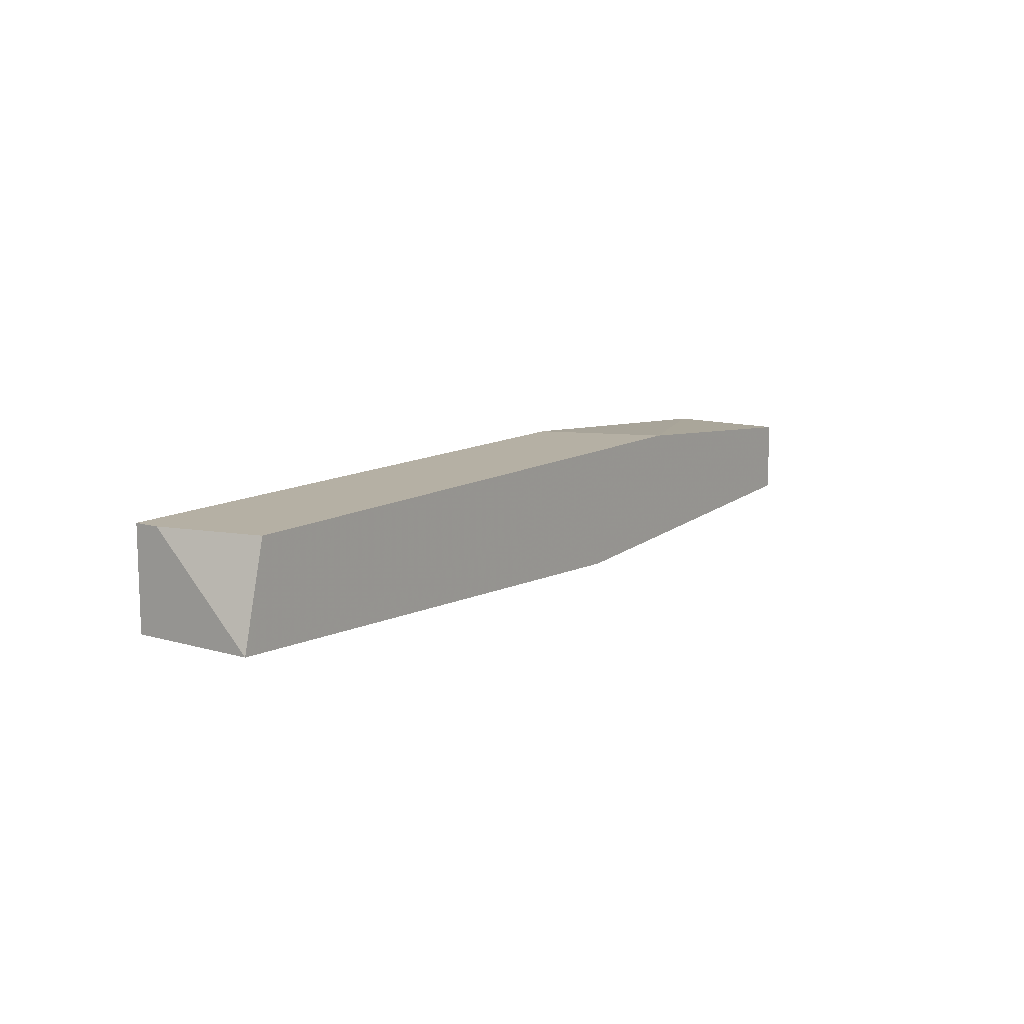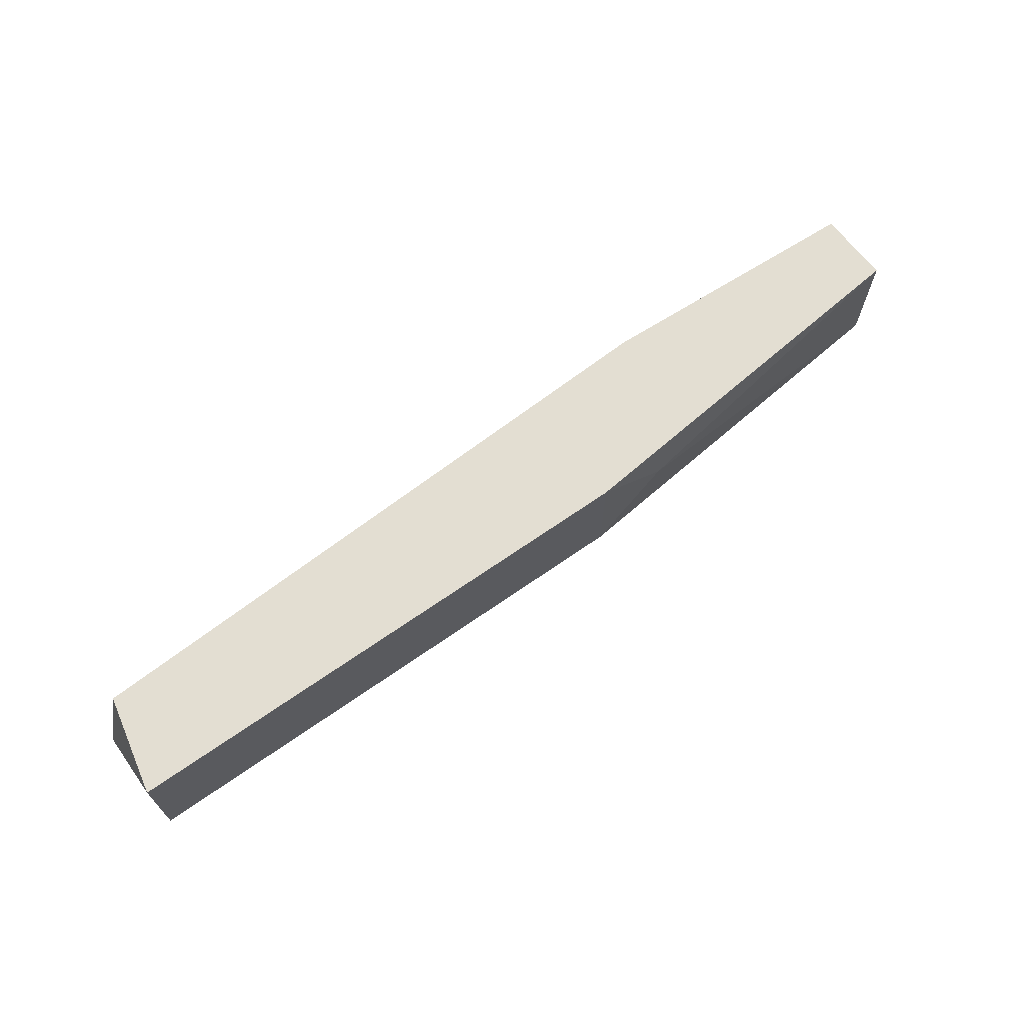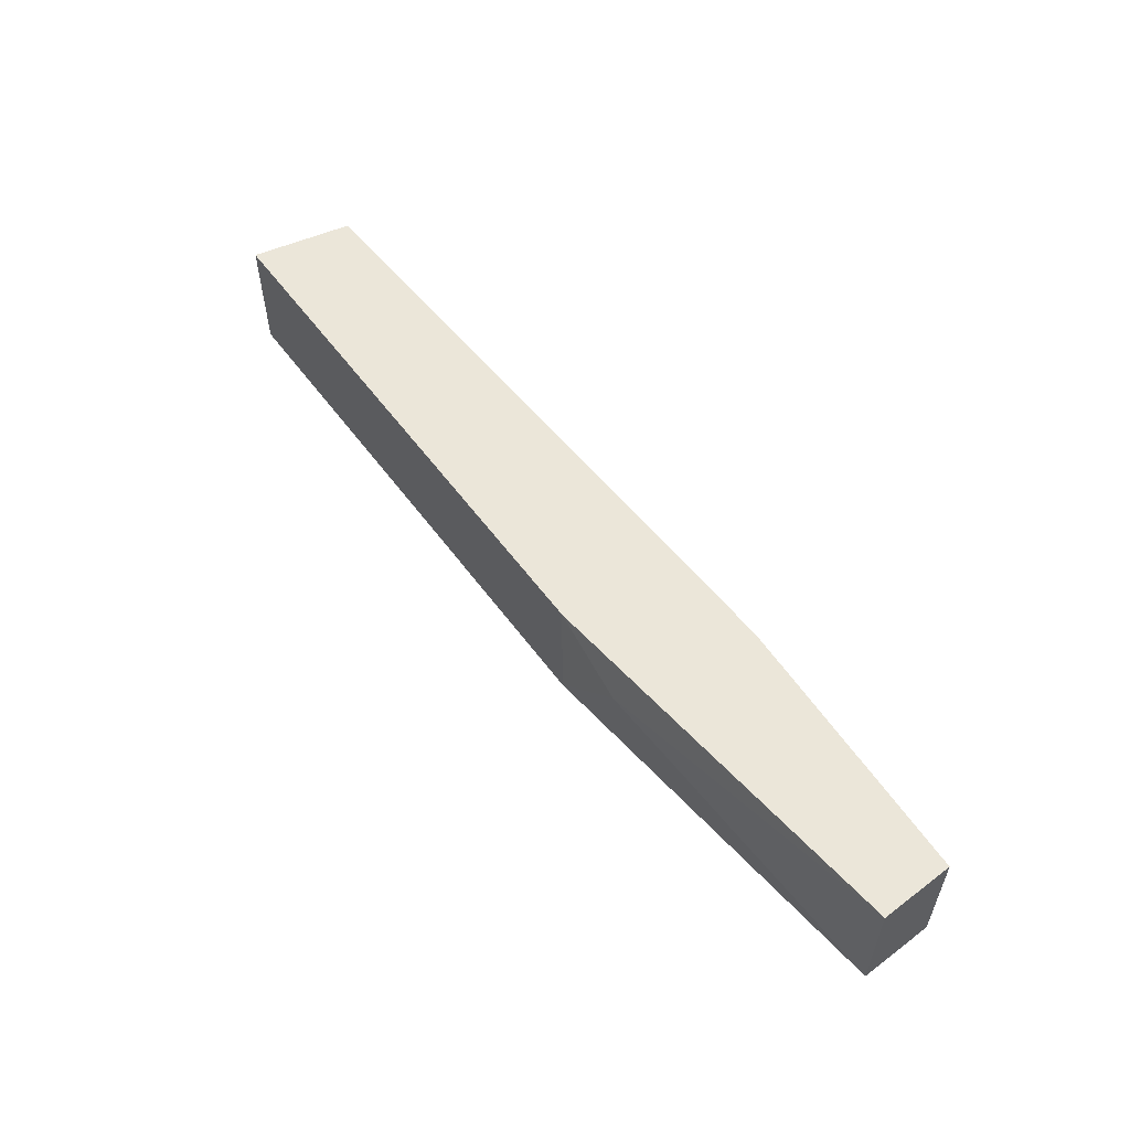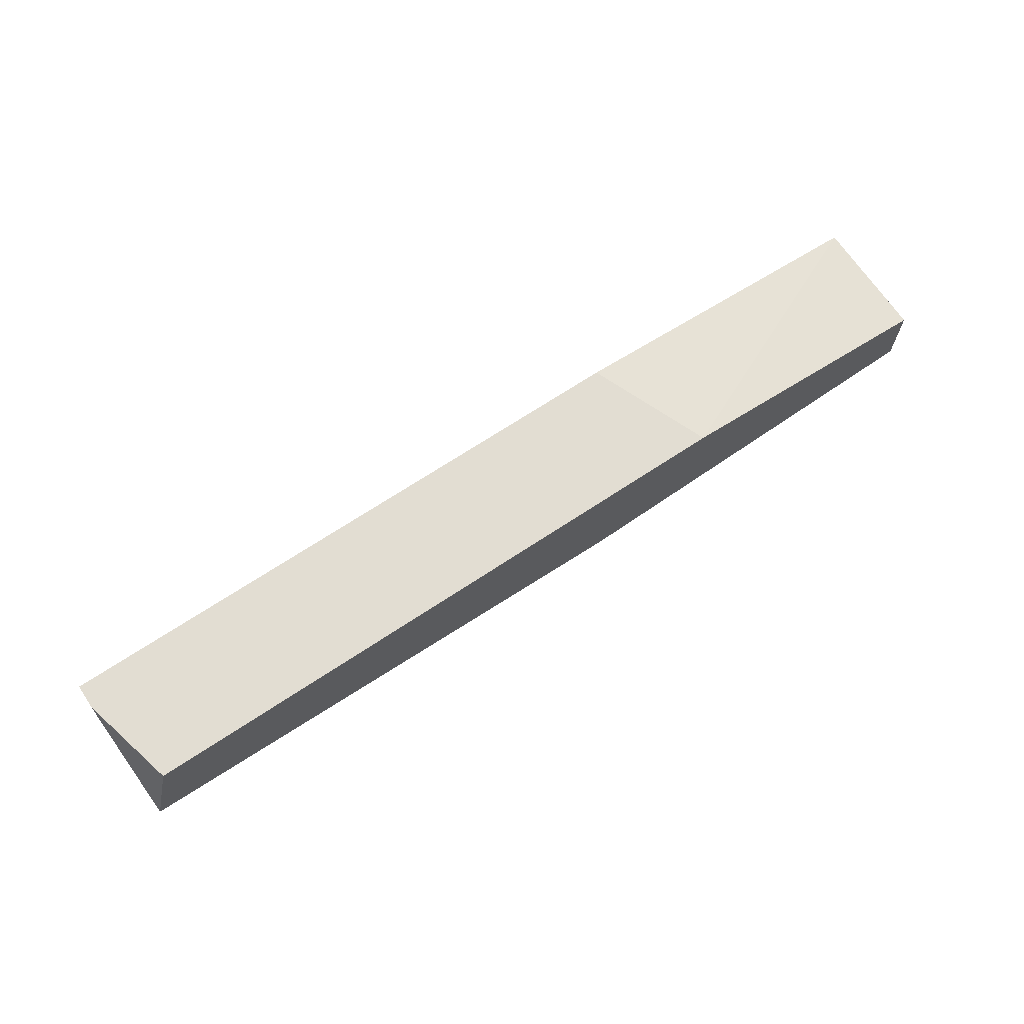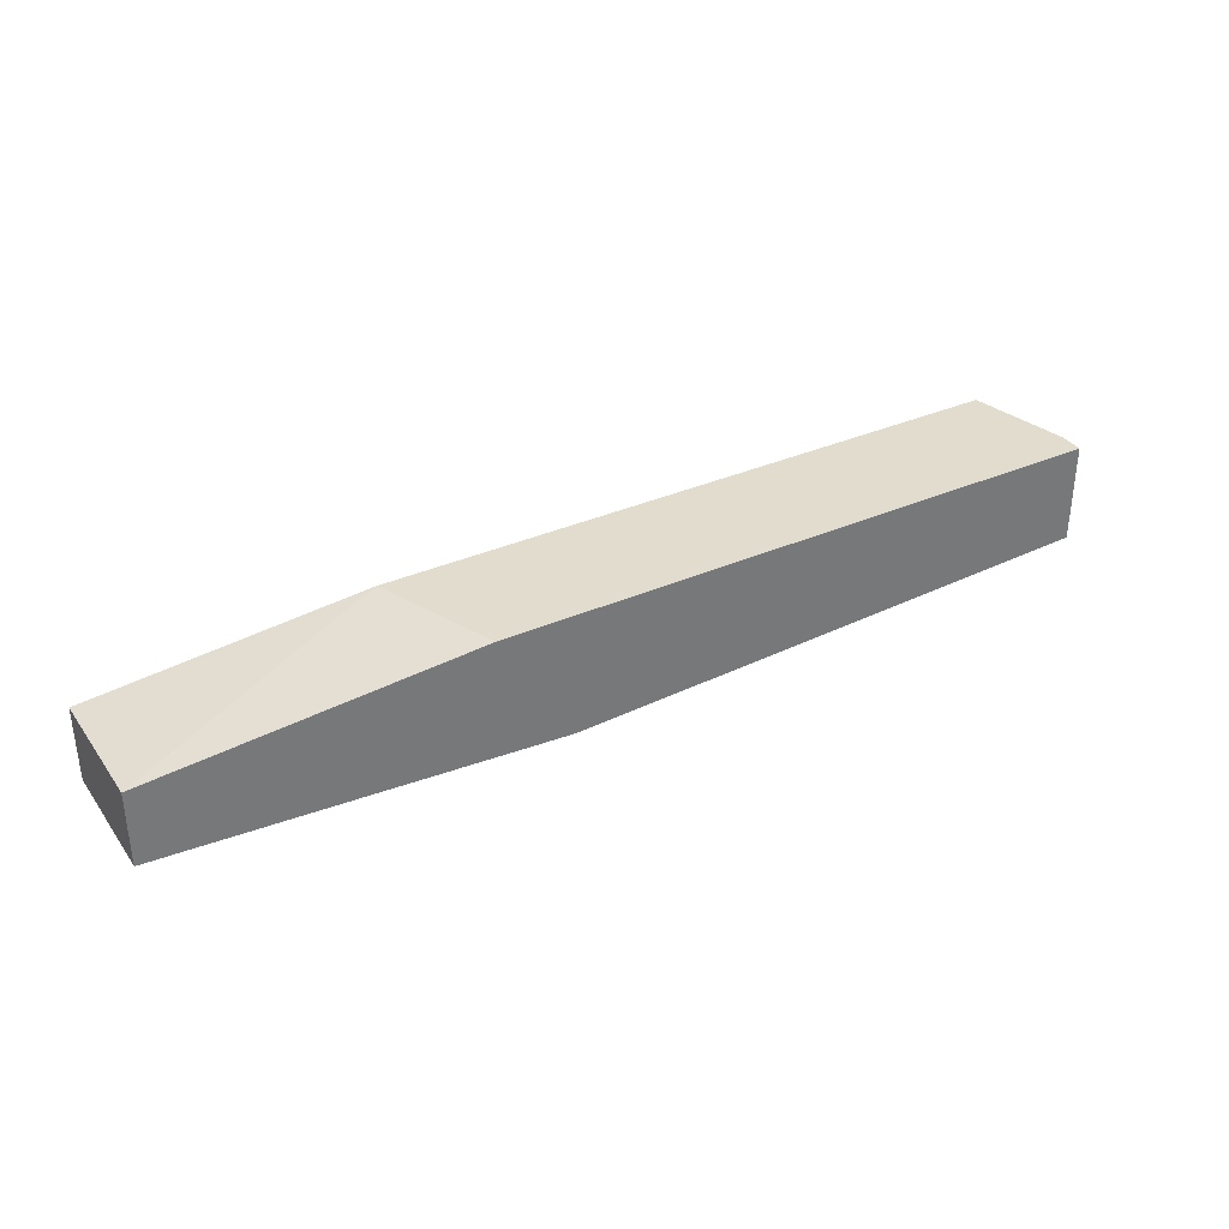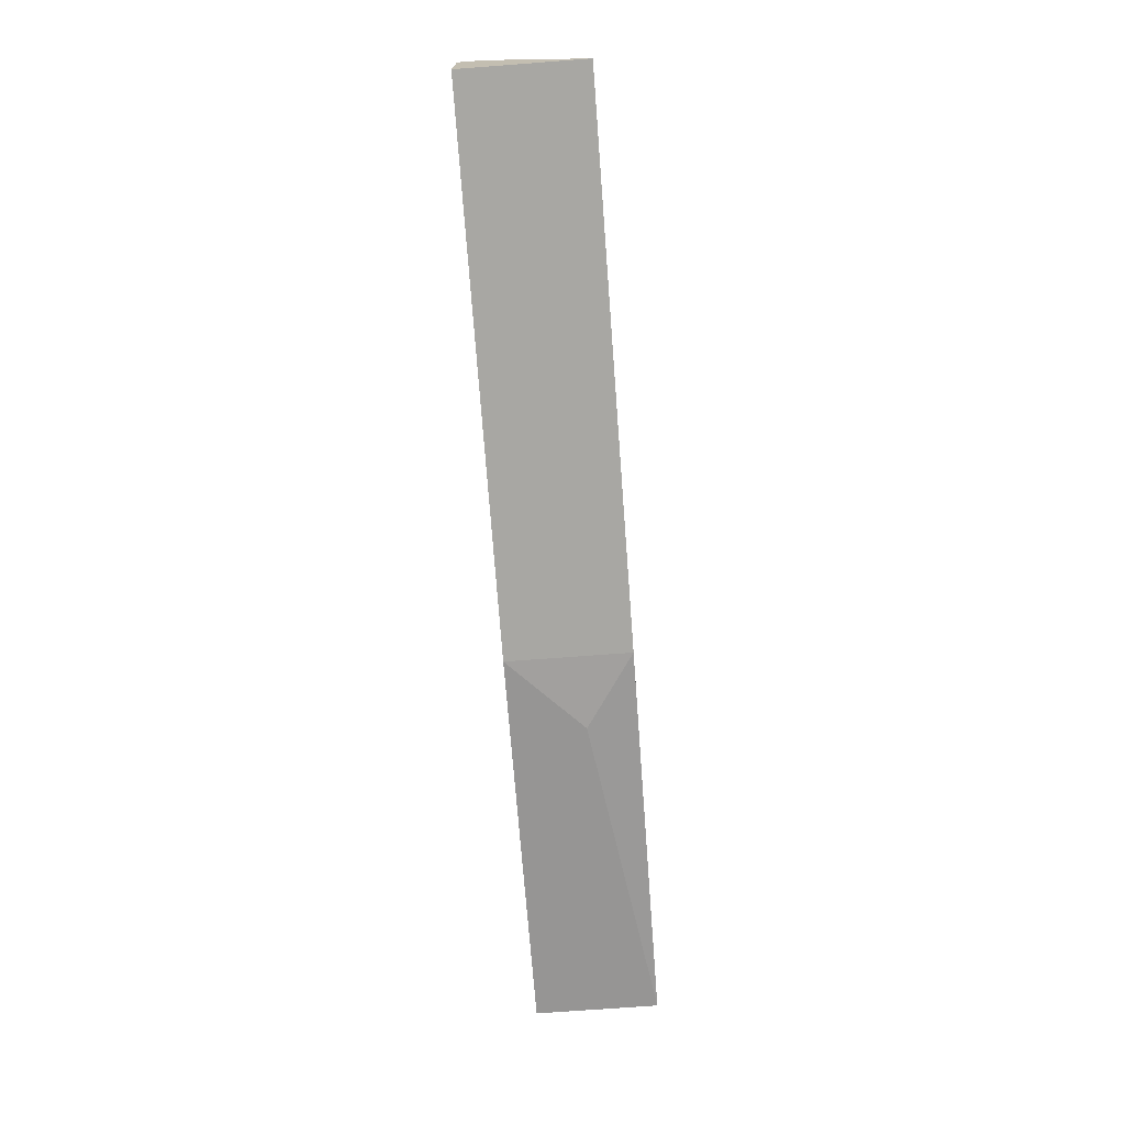
<metadata>
{"format":"obj","ext":"obj","renderer":"f3d","projection":"perspective","resolution":1024,"background":"white","views":[{"elev":11.6,"azim":125.3,"up":"+Z"},{"elev":67.7,"azim":142.4,"up":"+Y"},{"elev":55.8,"azim":-128.3,"up":"+Y"},{"elev":68.3,"azim":146.3,"up":"+Z"},{"elev":34.7,"azim":-30.4,"up":"+Z"},{"elev":-71.9,"azim":94.3,"up":"+Z"}]}
</metadata>
<code>
v 0.06499 0.000249 0.04691
v 0.03003 0.000249 0.03859
v 0.03003 -0.008072 0.03859
v 0.02504 -0.00308 0.03859
v 0.02504 -0.008072 0.04691
v 0.02171 0.000249 0.04691
v 0.06665 -0.006407 0.04691
v 0.06665 0.000249 0.04025
v 0.06665 -0.008072 0.04691
v 0.06665 -0.008072 0.04025
v 0.003394 0.000249 0.04025
v 0.003394 0.000249 0.04525
v 0.003394 -0.008072 0.04025
v 0.003394 -0.008072 0.04525
f 8 3 2
f 8 7 10
f 13 10 5
f 5 7 1
f 7 8 1
f 8 12 1
f 4 13 11
f 13 12 11
f 12 8 11
f 12 13 14
f 13 5 14
f 14 5 6
f 5 1 6
f 1 12 6
f 12 14 6
f 13 4 3
f 8 10 3
f 10 13 3
f 10 7 9
f 5 10 9
f 7 5 9
f 4 11 2
f 11 8 2
f 3 4 2

</code>
